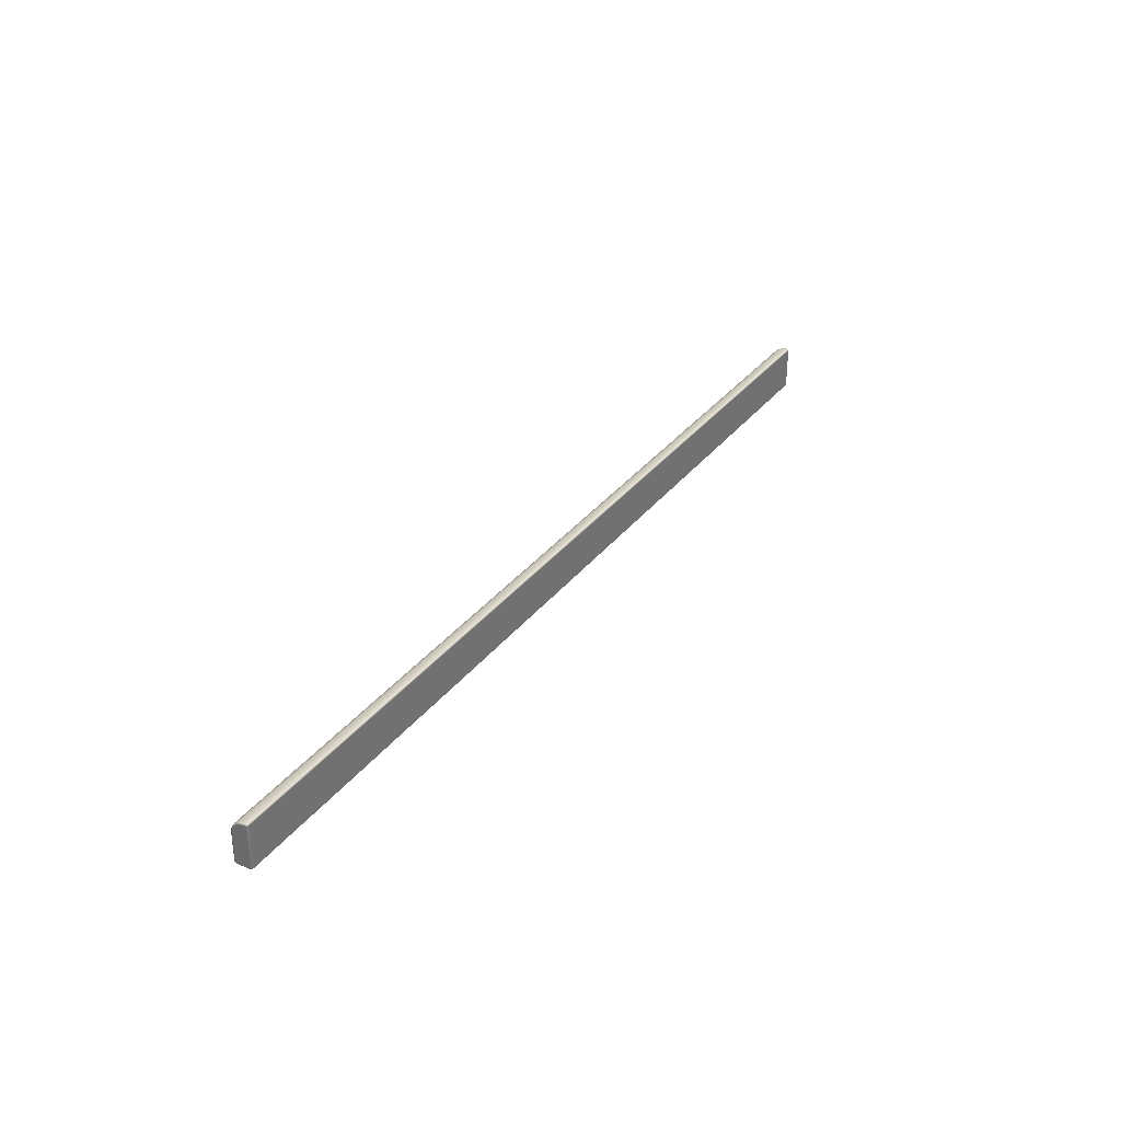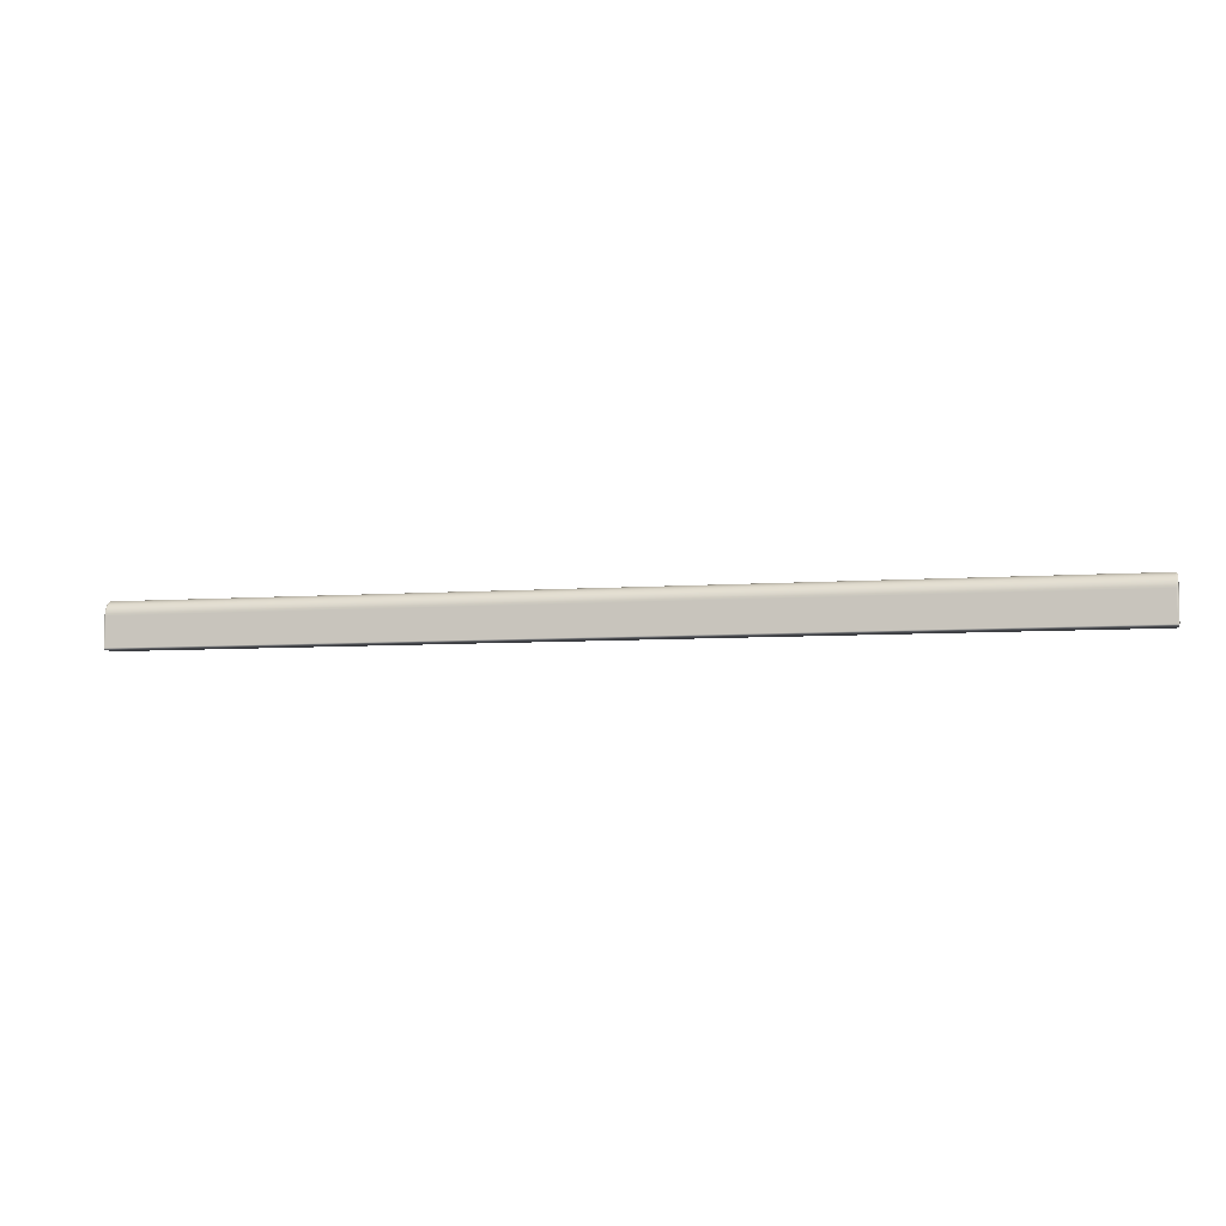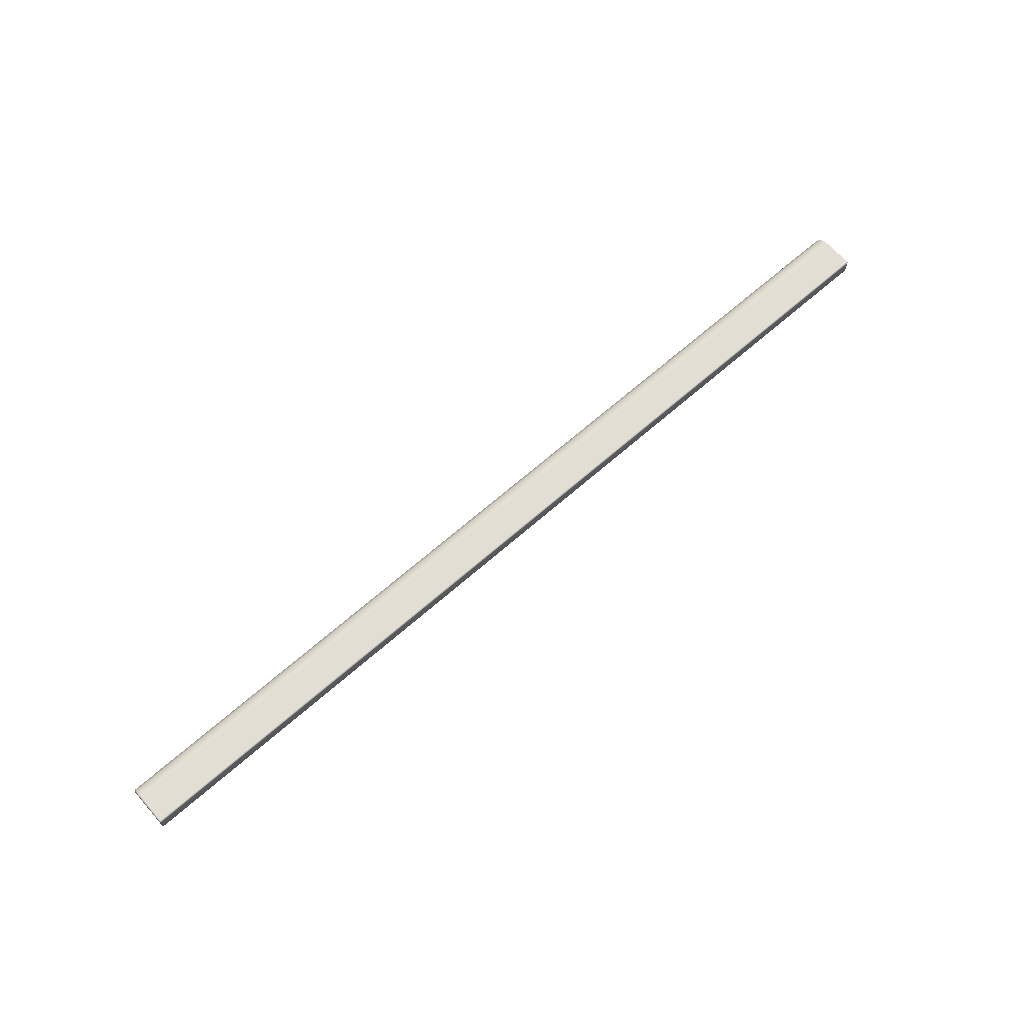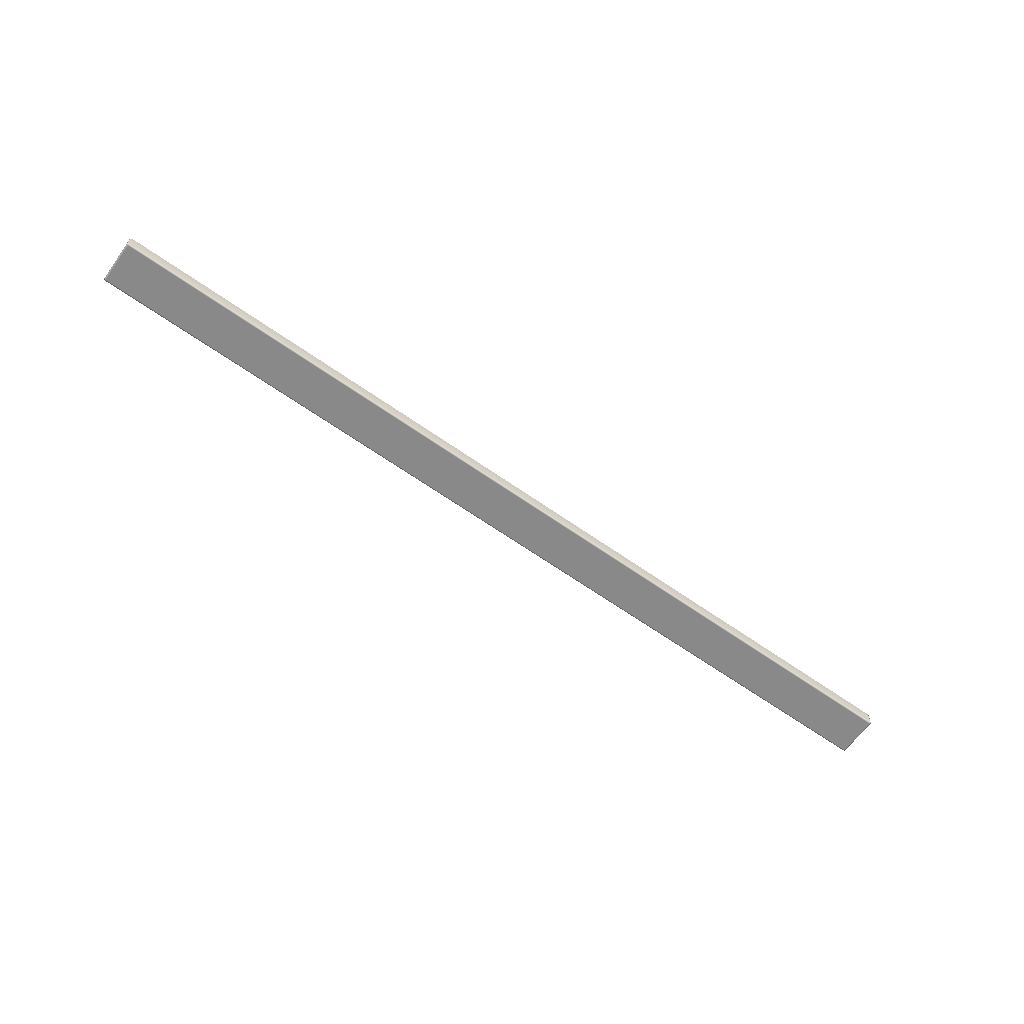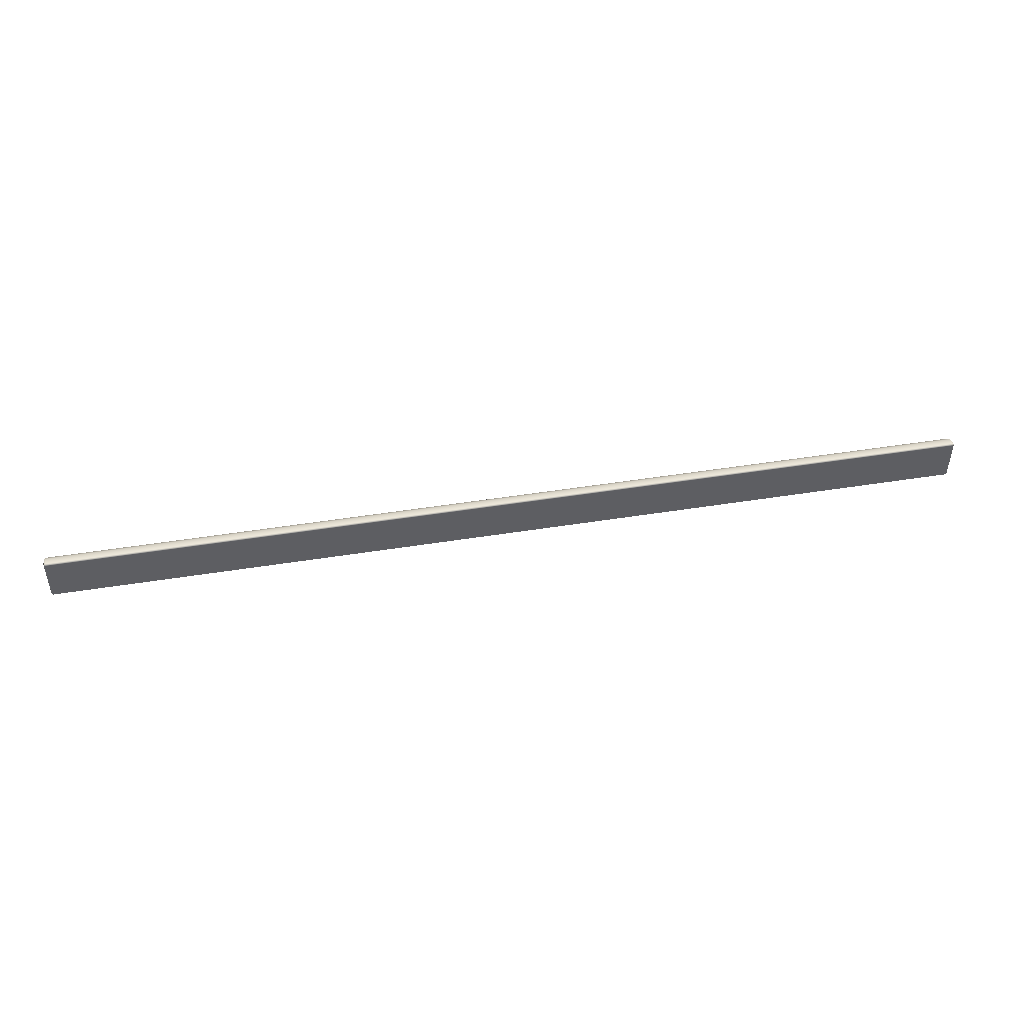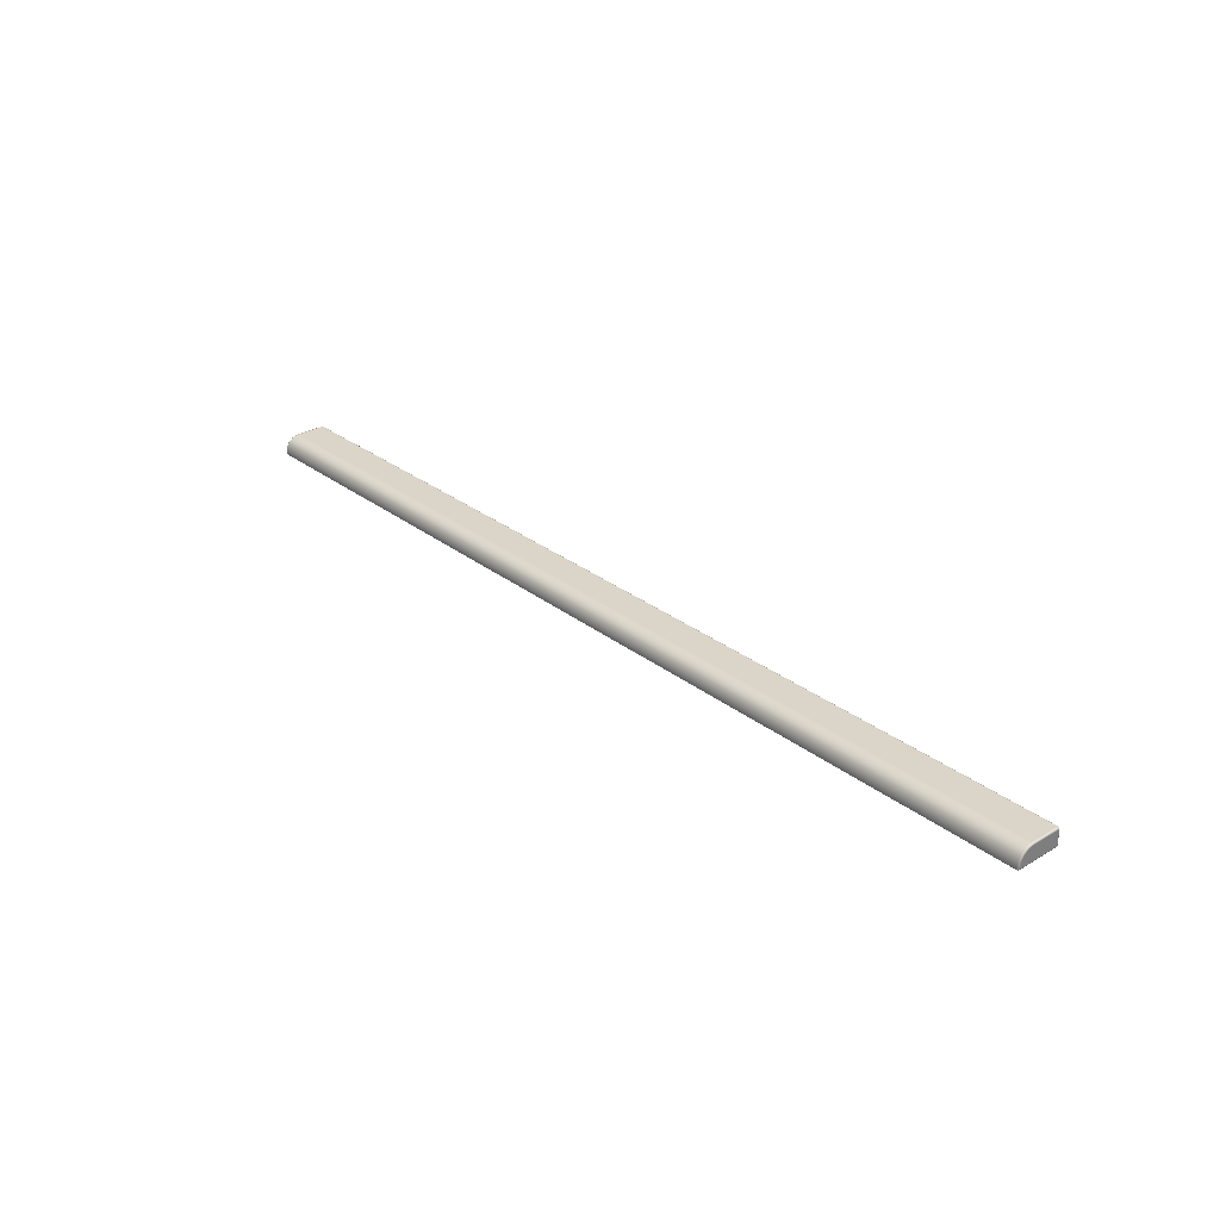
<metadata>
{"format":"obj","ext":"obj","renderer":"f3d","projection":"perspective","resolution":1024,"background":"white","views":[{"elev":32.8,"azim":-58.6,"up":"+Z"},{"elev":-6.3,"azim":-167.2,"up":"+Z"},{"elev":67.7,"azim":138.8,"up":"+Y"},{"elev":-63.2,"azim":144.3,"up":"+Y"},{"elev":46.6,"azim":-10.4,"up":"+Z"},{"elev":29.4,"azim":48.6,"up":"+Y"}]}
</metadata>
<code>
g ENV_SY02_HBS_S3_Platform_D_Ledge_B
v 138 5.326 22.86
v 138 5.396 22.79
v 101 5.396 22.79
v 101 5.326 22.86
v 138 5.326 24.54
v 101 5.326 24.54
v 101 5.348 24.59
v 138 5.348 24.59
v 101 5.396 24.61
v 138 5.396 24.61
v 101 5.681 24.56
v 138 5.681 24.56
v 101 5.875 24.43
v 138 5.875 24.43
v 101 6.004 24.24
v 138 6.004 24.24
v 101 6.051 24.01
v 138 6.051 24.01
v 138 6.051 22.86
v 138.1 6.029 22.86
v 138.1 6.029 24.01
v 138 6.004 24.24
v 138.1 5.986 24.23
v 138 5.875 24.43
v 138.1 5.86 24.42
v 138 5.681 24.56
v 138.1 5.671 24.54
v 138 5.396 24.61
v 138.1 5.396 24.59
v 138 5.348 24.59
v 138.1 5.982 24
v 138.1 5.939 24.21
v 138.1 5.396 22.86
v 138.1 5.825 24.38
v 138.1 5.982 22.86
v 138.1 5.654 24.5
v 138.1 5.982 22.81
v 138.1 5.396 24.54
v 138.1 5.356 24.58
v 138.1 5.348 24.54
v 138 5.326 24.54
v 138 5.326 22.86
v 138.1 5.348 22.86
v 138 5.396 22.79
v 138.1 5.396 22.81
v 138 5.982 22.79
v 138 6.029 22.81
v 138.1 6.021 22.82
v 101 6.029 22.81
v 138 6.029 22.81
v 101 5.982 22.79
v 138 5.982 22.79
v 138 5.396 22.79
v 101 5.396 22.79
v 101 6.051 22.86
v 101 6.029 24.01
v 101 6.029 22.86
v 101 6.029 22.81
v 101 5.986 24.23
v 101 6.004 24.24
v 101 5.86 24.42
v 101 5.875 24.43
v 101 5.671 24.54
v 101 5.681 24.56
v 101 5.396 24.59
v 101 5.396 24.61
v 101 5.348 24.59
v 101 6.021 22.82
v 101 5.982 22.81
v 101 5.982 22.79
v 101 5.396 22.79
v 101 5.396 22.81
v 101 5.326 22.86
v 100.9 5.982 22.86
v 100.9 5.396 22.86
v 100.9 5.982 24
v 101 5.348 22.86
v 101 5.326 24.54
v 100.9 5.939 24.21
v 101 5.348 24.54
v 100.9 5.825 24.38
v 100.9 5.654 24.5
v 100.9 5.396 24.54
v 101 5.356 24.58
g ENV_SY02_HBS_S3_Platform_D_Ledge_B_0
f 3 2 1
f 4 3 1
f 4 1 5
f 6 4 5
f 6 5 7
f 5 8 7
f 7 8 9
f 8 10 9
f 9 10 11
f 10 12 11
f 11 12 13
f 12 14 13
f 13 14 15
f 14 16 15
f 15 16 17
f 16 18 17
f 17 18 19
f 19 18 20
f 18 21 20
f 18 22 21
f 22 23 21
f 22 24 23
f 24 25 23
f 24 26 25
f 26 27 25
f 27 26 28
f 29 27 28
f 28 30 29
f 21 23 31
f 23 25 32
f 23 32 31
f 33 31 32
f 33 32 34
f 25 34 32
f 25 27 34
f 21 31 35
f 35 31 33
f 20 21 35
f 27 36 34
f 36 27 29
f 33 34 36
f 35 33 37
f 35 37 20
f 38 36 29
f 36 38 33
f 30 39 29
f 29 39 40
f 40 39 30
f 38 29 40
f 41 40 30
f 41 42 40
f 40 43 38
f 42 43 40
f 43 33 38
f 42 44 43
f 33 43 45
f 44 45 43
f 33 45 37
f 45 44 46
f 37 45 46
f 46 47 37
f 47 48 37
f 37 48 20
f 20 48 47
f 19 20 47
f 19 50 49
f 49 50 51
f 50 52 51
f 52 53 51
f 53 54 51
f 55 19 49
f 55 17 19
f 56 17 55
f 57 56 55
f 55 58 57
f 56 59 17
f 59 60 17
f 59 61 60
f 61 62 60
f 61 63 62
f 63 64 62
f 64 63 65
f 66 64 65
f 66 65 67
f 58 68 57
f 69 68 58
f 57 68 69
f 70 69 58
f 70 71 69
f 71 72 69
f 71 73 72
f 74 57 69
f 69 72 74
f 72 75 74
f 75 76 74
f 74 76 57
f 76 56 57
f 73 77 72
f 75 72 77
f 77 73 78
f 76 79 56
f 75 79 76
f 79 59 56
f 80 77 78
f 75 77 80
f 78 67 80
f 79 81 59
f 75 81 79
f 81 61 59
f 81 82 61
f 75 82 81
f 82 63 61
f 83 82 75
f 63 82 83
f 83 75 80
f 65 63 83
f 83 80 65
f 65 84 67
f 80 84 65
f 67 84 80

</code>
